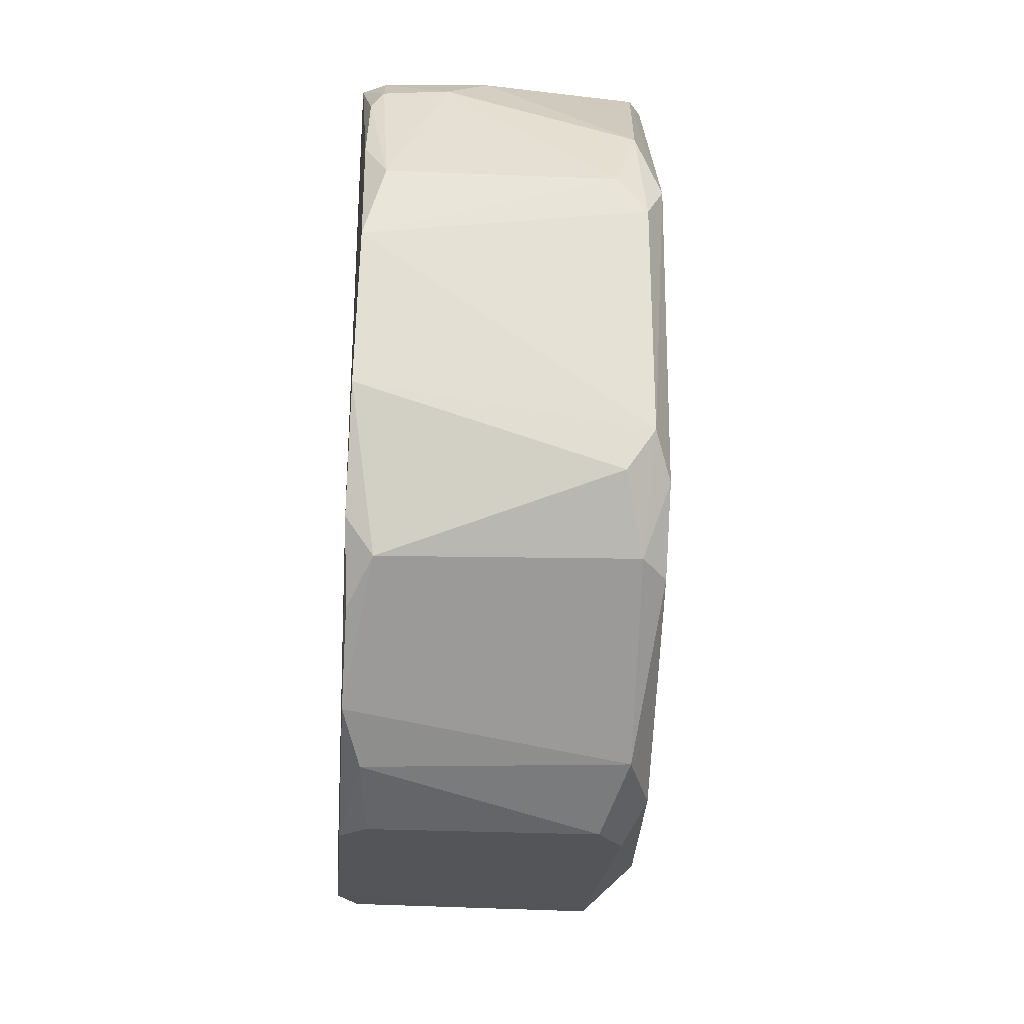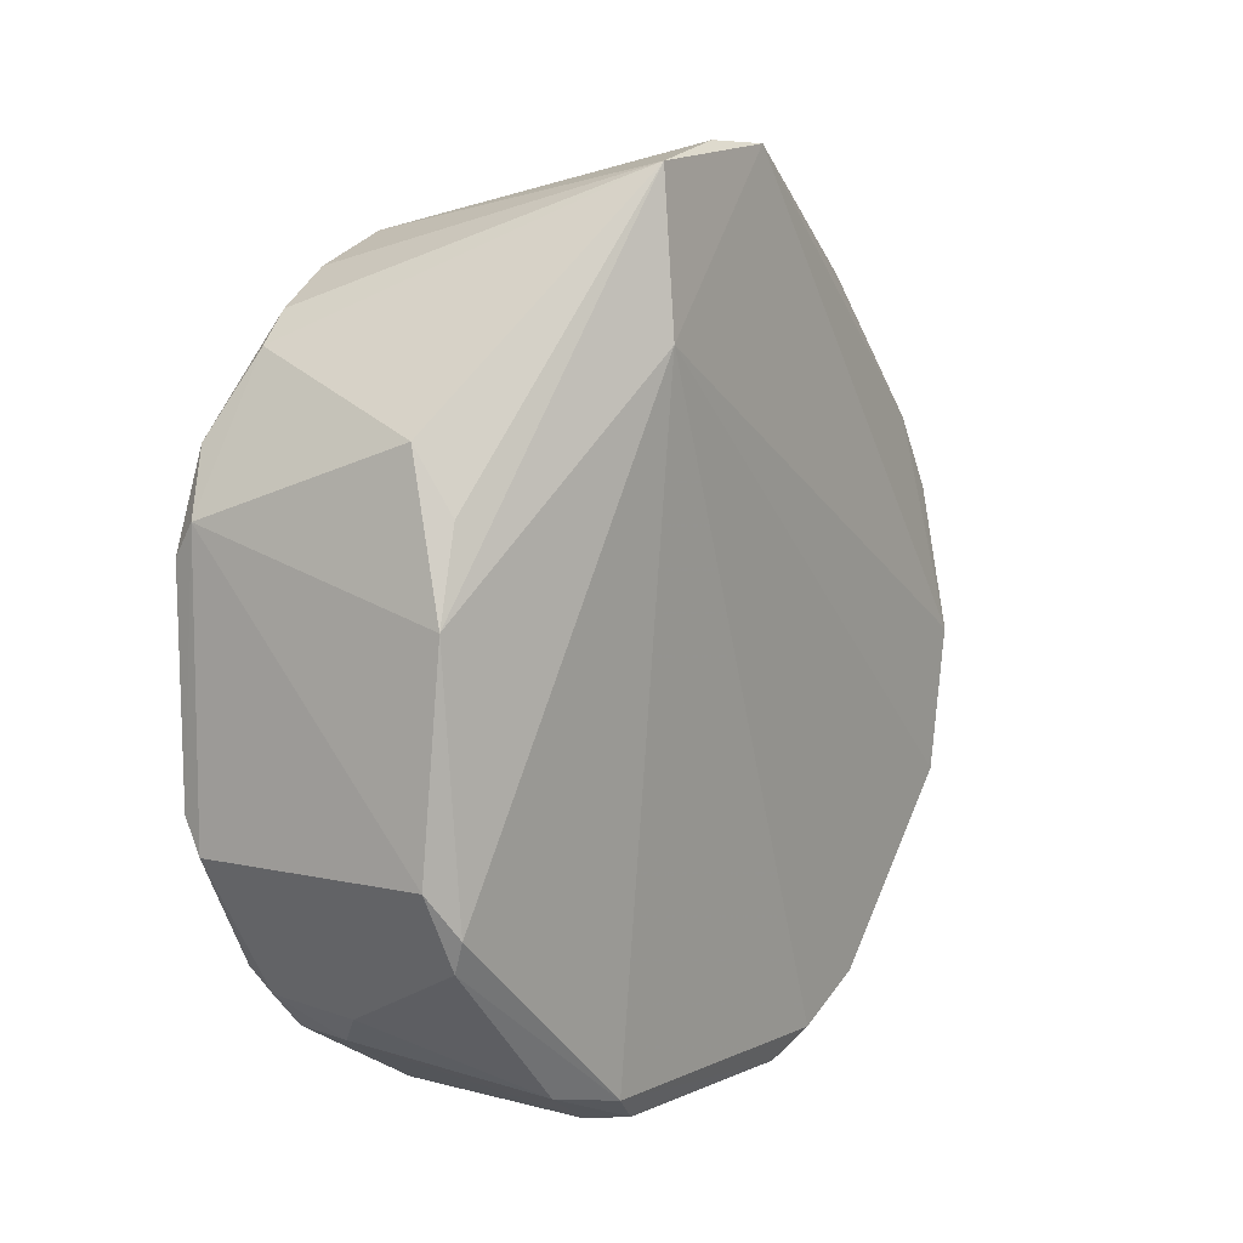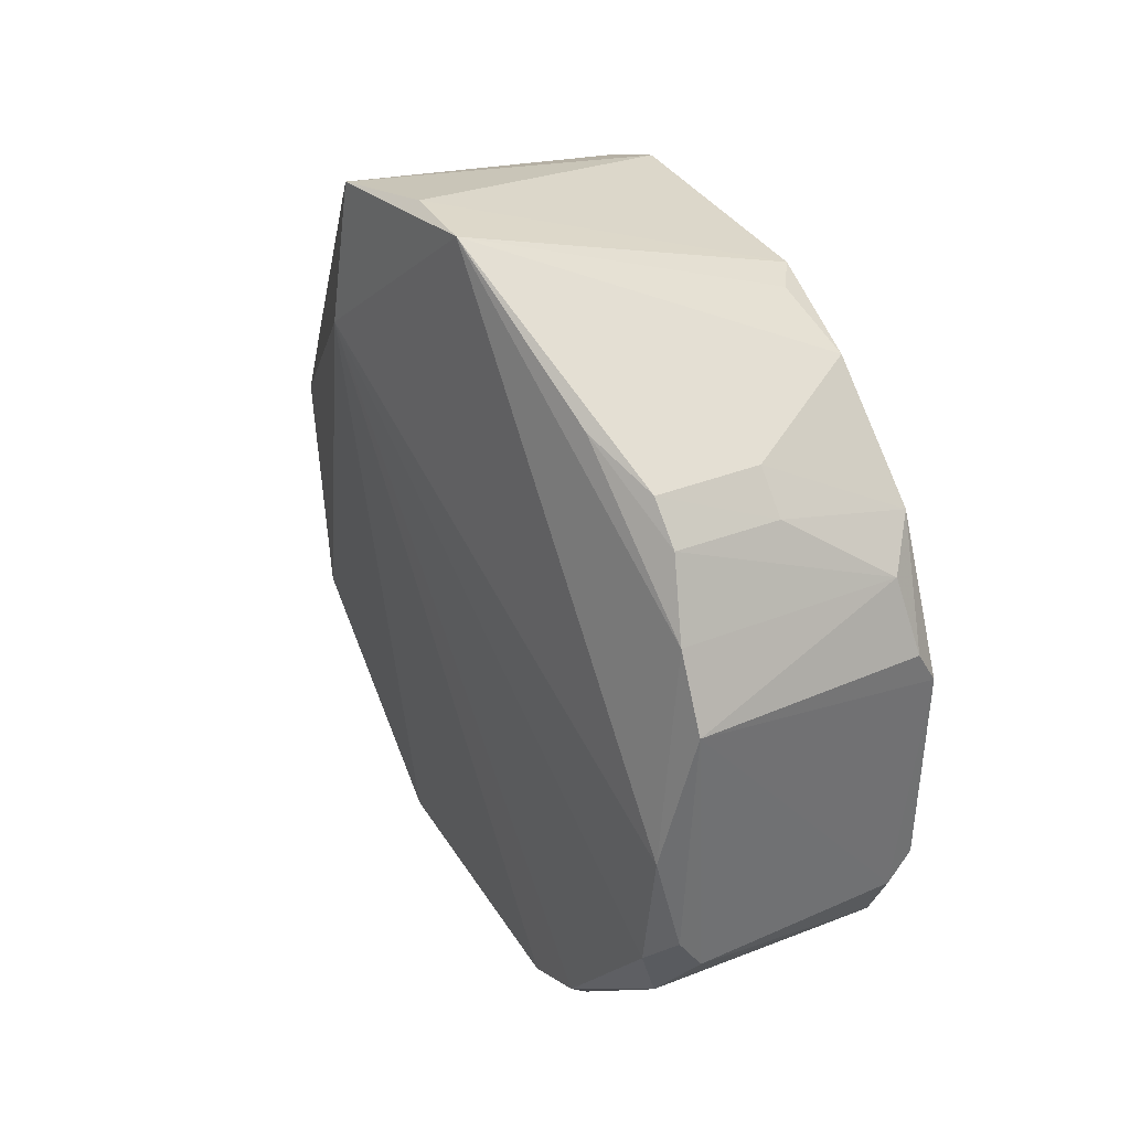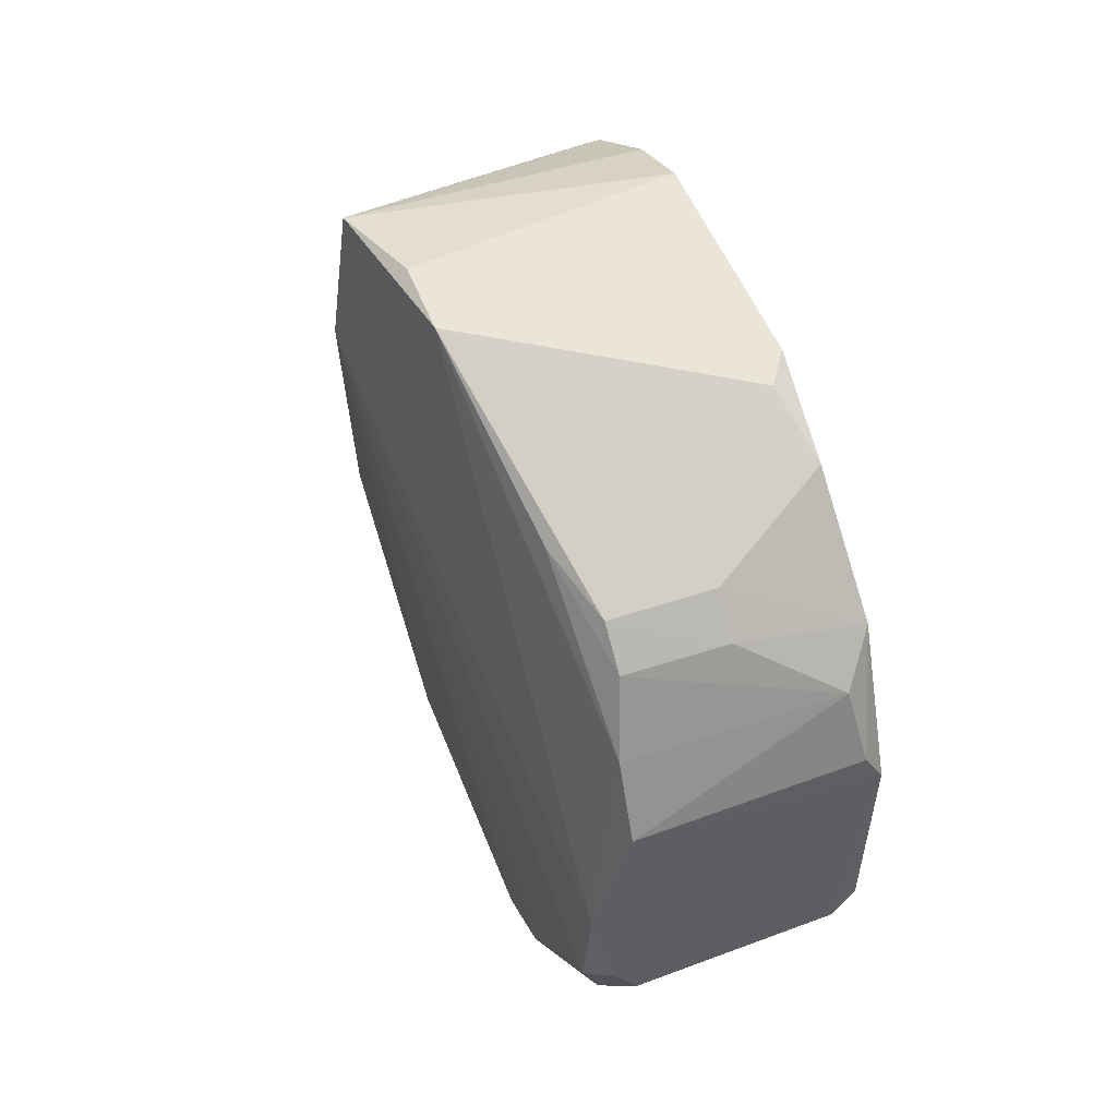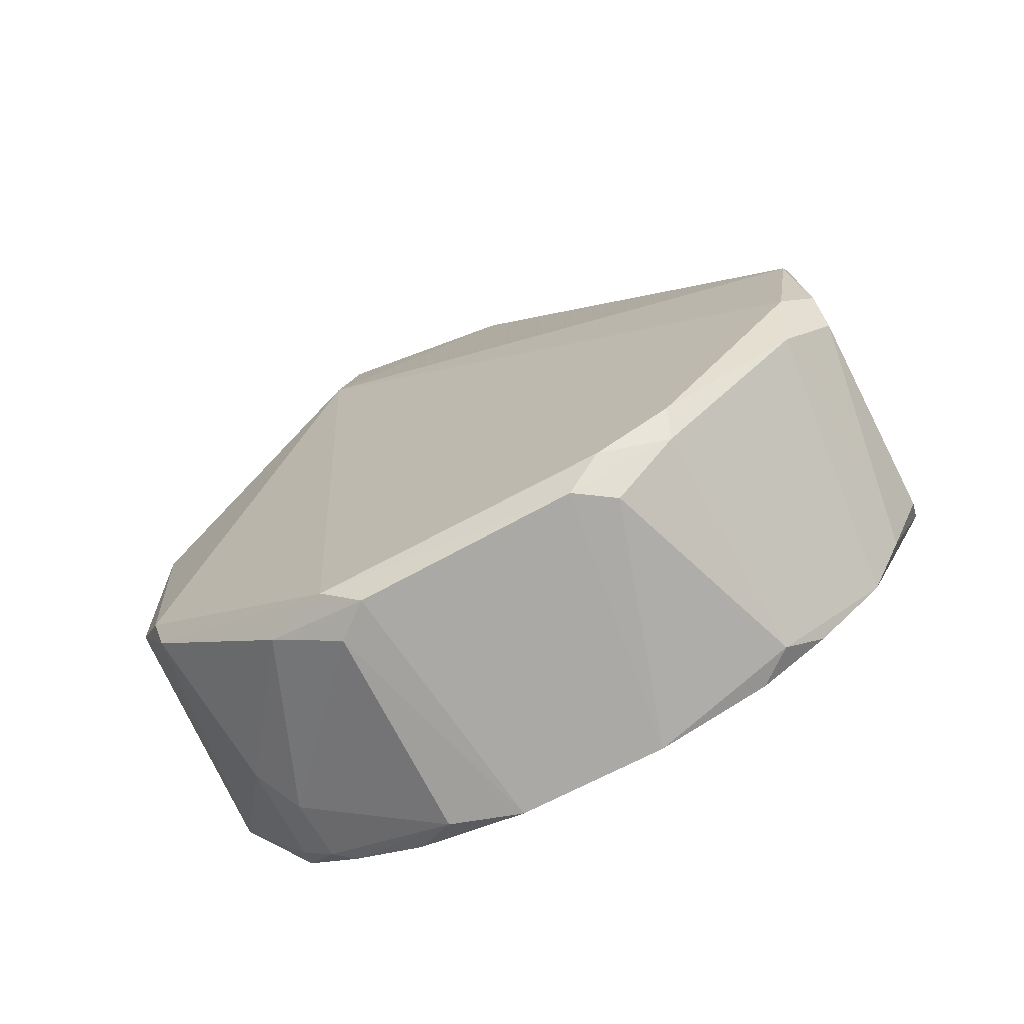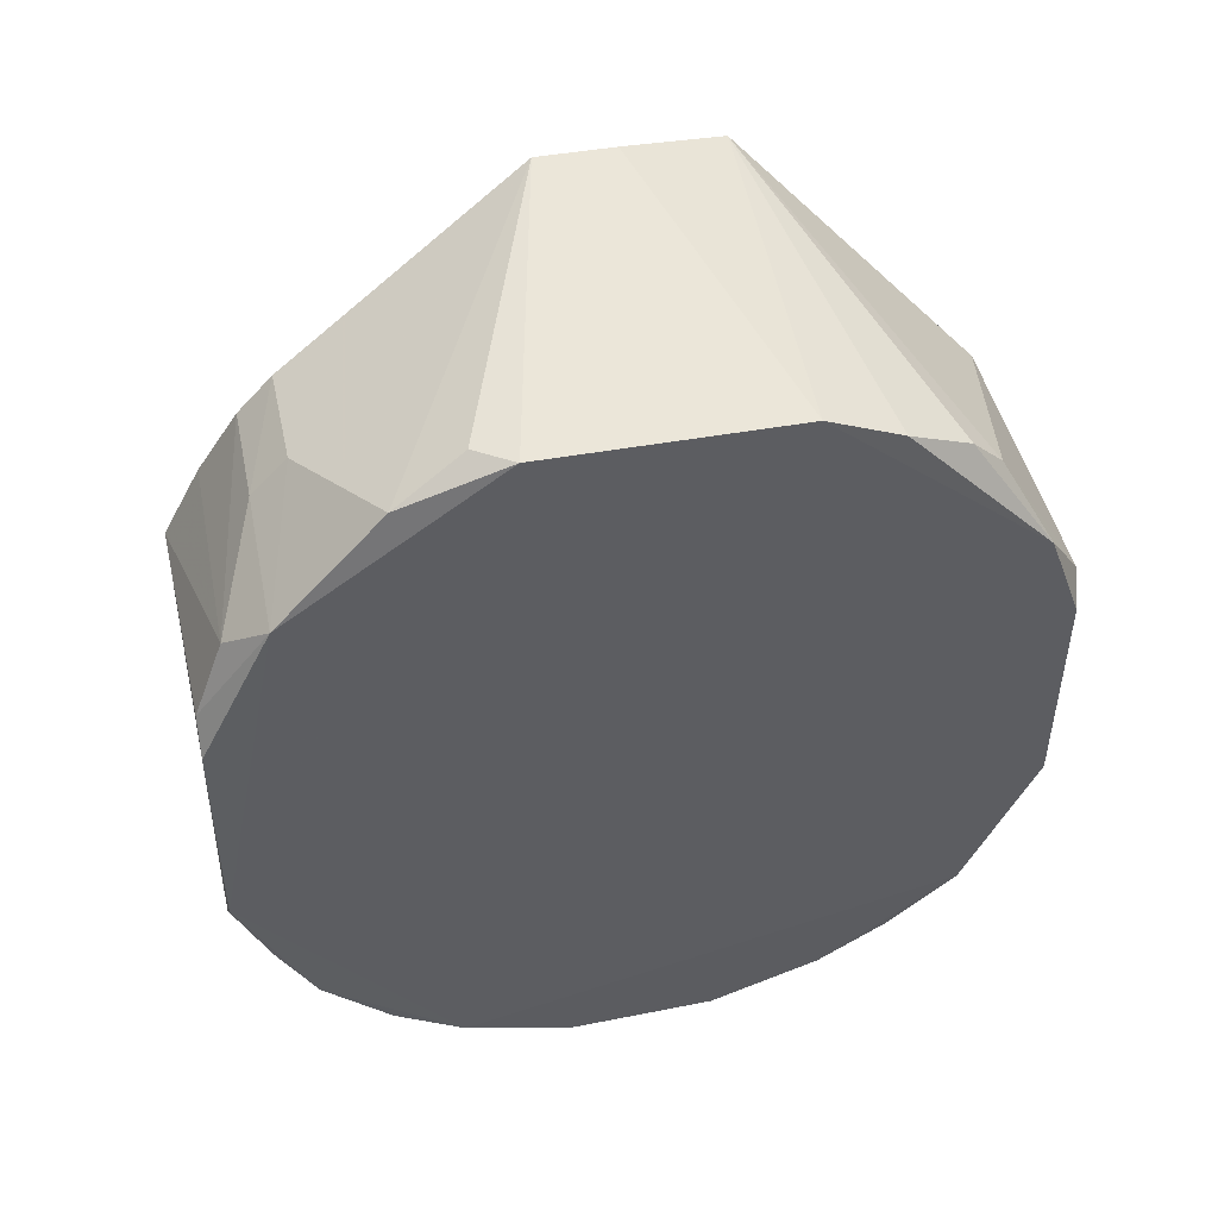
<metadata>
{"format":"obj","ext":"obj","renderer":"f3d","projection":"perspective","resolution":1024,"background":"white","views":[{"elev":-24.2,"azim":176.3,"up":"+Y"},{"elev":6.9,"azim":-141.8,"up":"+Z"},{"elev":37.3,"azim":-28.0,"up":"+Z"},{"elev":52.5,"azim":-20.7,"up":"+Z"},{"elev":-74.4,"azim":-62.3,"up":"+Z"},{"elev":45.8,"azim":77.5,"up":"+Z"}]}
</metadata>
<code>
v 0.03226 -0.01637 0.03809
v 0.03237 -0.03797 0.03148
v 0.03179 -0.01949 0.0009599
v 0.01977 -0.01781 0.001238
v 0.0182 -0.0247 0.04159
v 0.02104 -0.04153 0.013
v 0.03096 -0.004268 0.01306
v 0.03201 -0.007838 0.007783
v 0.03114 -0.02976 0.03827
v 0.03207 -0.03794 0.007831
v 0.01894 -0.04002 0.013
v 0.02049 -0.04149 0.02633
v 0.02071 -0.005779 0.02987
v 0.03228 -0.006023 0.02945
v 0.0282 -0.009613 0.004883
v 0.02118 -0.03616 0.03476
v 0.03231 -0.02803 0.03828
v 0.0321 -0.04131 0.01465
v 0.03211 -0.0315 0.002892
v 0.01609 -0.01584 0.03336
v 0.01889 -0.04106 0.01962
v 0.01691 -0.01622 0.04045
v 0.0319 -0.004388 0.01466
v 0.0316 -0.01084 0.00451
v 0.03083 -0.01621 0.001284
v 0.03097 -0.008144 0.006688
v 0.01949 -0.004834 0.01311
v 0.032 -0.033 0.03647
v 0.03079 -0.03987 0.02973
v 0.02054 -0.03968 0.0297
v 0.01821 -0.02112 0.04155
v 0.03096 -0.04142 0.01322
v 0.03199 -0.02631 0.001175
v 0.02009 -0.03286 0.003317
v 0.01898 -0.02977 0.002587
v 0.01991 -0.04152 0.01478
v 0.03128 -0.009708 0.03477
v 0.01875 -0.005108 0.02293
v 0.03209 -0.004355 0.02499
v 0.03176 -0.01425 0.002672
v 0.02104 -0.0162 0.001336
v 0.03103 -0.00978 0.004983
v 0.01936 -0.006472 0.009713
v 0.02616 -0.03618 0.03467
v 0.03222 -0.04133 0.02473
v 0.01986 -0.03289 0.03627
v 0.02123 -0.03779 0.03307
v 0.03128 -0.03972 0.009937
v 0.01969 -0.02804 0.001278
v 0.03095 -0.03314 0.00305
v 0.01999 -0.0394 0.00988
v 0.01903 -0.03327 0.004465
v 0.03099 -0.008224 0.03329
v 0.03215 -0.01282 0.03653
v 0.01904 -0.006312 0.02701
v 0.03096 -0.004181 0.02647
v 0.02635 -0.008139 0.006399
v 0.02002 -0.013 0.00314
v 0.01873 -0.006215 0.01113
v 0.02616 -0.03786 0.03299
v 0.0313 -0.0413 0.02636
v 0.01896 -0.01609 0.002515
v 0.03199 -0.03475 0.004724
v 0.02091 -0.02982 0.001351
f 17 5 9
f 17 14 1
f 17 2 14
f 19 18 10
f 19 2 18
f 19 14 2
f 19 8 14
f 21 20 11
f 21 5 20
f 22 20 5
f 23 8 7
f 26 7 8
f 28 9 5
f 28 5 16
f 28 17 9
f 28 2 17
f 30 12 29
f 30 21 12
f 30 5 21
f 31 17 1
f 31 5 17
f 31 22 5
f 31 1 22
f 32 12 6
f 33 3 8
f 33 8 19
f 36 21 11
f 36 6 12
f 36 12 21
f 38 20 22
f 39 14 8
f 39 8 23
f 40 24 8
f 40 8 3
f 40 25 24
f 40 3 25
f 41 25 3
f 41 3 4
f 41 15 25
f 42 25 15
f 42 24 25
f 42 15 26
f 42 26 8
f 42 8 24
f 43 27 7
f 44 28 16
f 44 2 28
f 45 18 2
f 45 32 18
f 45 12 32
f 46 16 5
f 46 5 30
f 47 30 29
f 47 46 30
f 47 16 46
f 48 32 6
f 48 10 18
f 48 18 32
f 49 4 3
f 49 3 33
f 49 34 35
f 50 33 19
f 51 36 11
f 51 6 36
f 51 48 6
f 51 10 48
f 51 50 10
f 51 34 50
f 52 11 20
f 52 20 35
f 52 51 11
f 52 35 34
f 52 34 51
f 53 37 14
f 53 13 22
f 53 22 37
f 54 37 22
f 54 22 1
f 54 1 14
f 54 14 37
f 55 38 22
f 55 22 13
f 55 13 38
f 56 14 39
f 56 53 14
f 56 13 53
f 56 38 13
f 56 27 38
f 56 7 27
f 56 39 23
f 56 23 7
f 57 26 15
f 57 43 7
f 57 7 26
f 58 41 4
f 58 43 57
f 58 57 15
f 58 15 41
f 59 38 27
f 59 27 43
f 59 20 38
f 60 29 2
f 60 2 44
f 60 47 29
f 60 44 16
f 60 16 47
f 61 45 2
f 61 2 29
f 61 29 12
f 61 12 45
f 62 49 35
f 62 4 49
f 62 35 20
f 62 20 59
f 62 58 4
f 62 59 43
f 62 43 58
f 63 50 19
f 63 19 10
f 63 10 50
f 64 50 34
f 64 34 49
f 64 49 33
f 64 33 50

</code>
